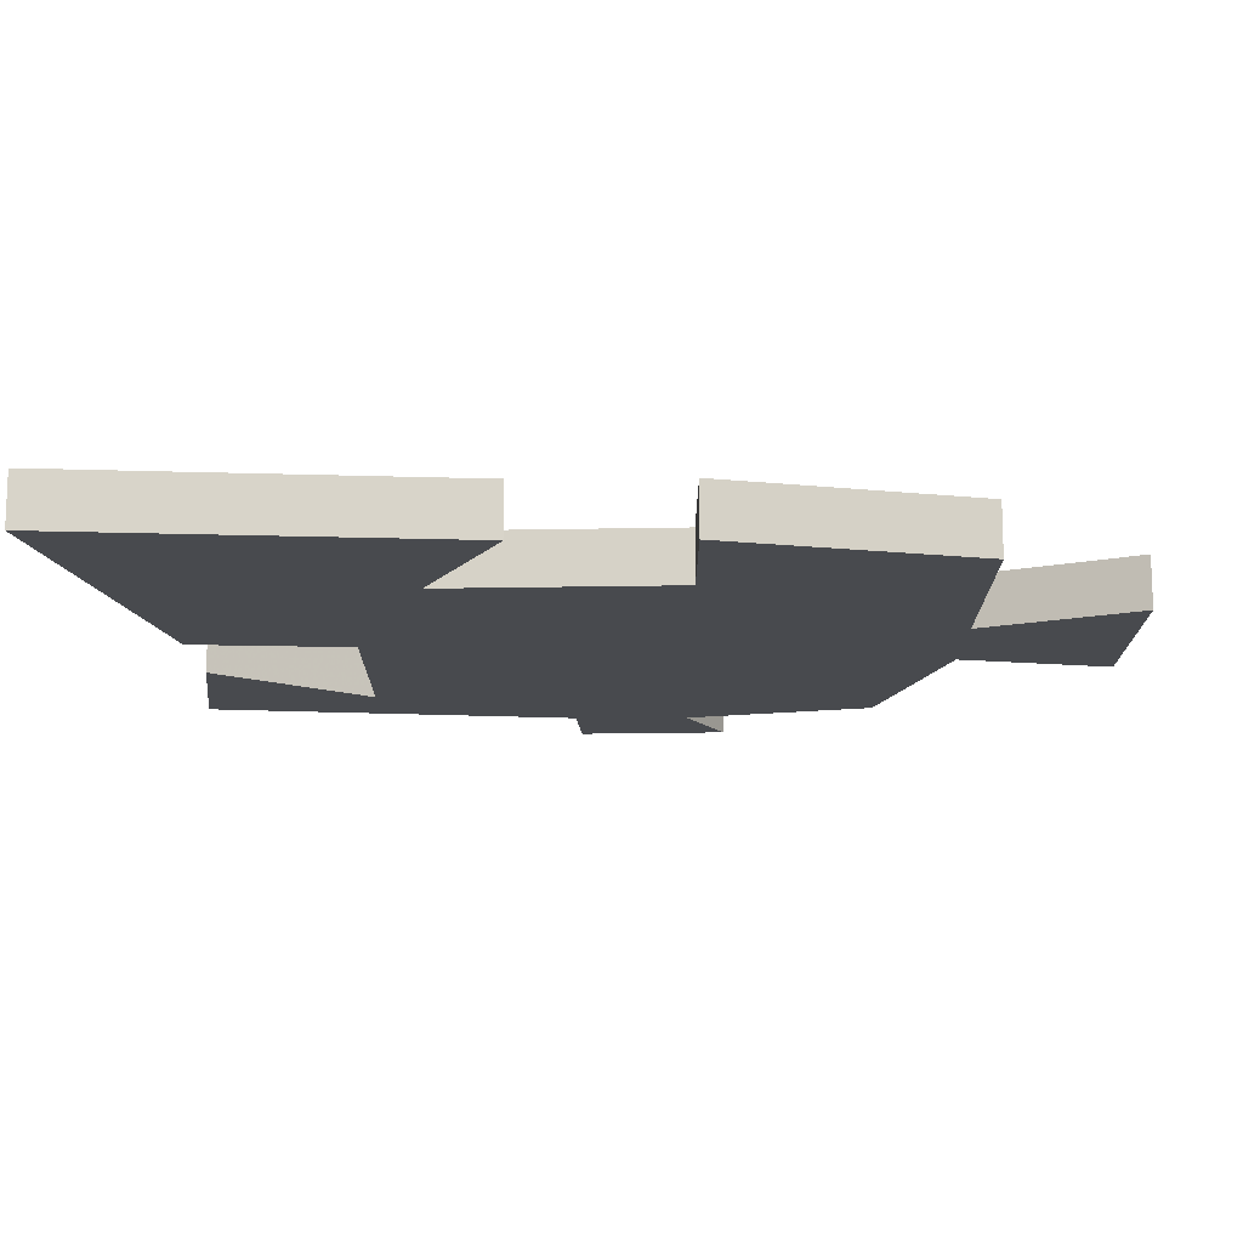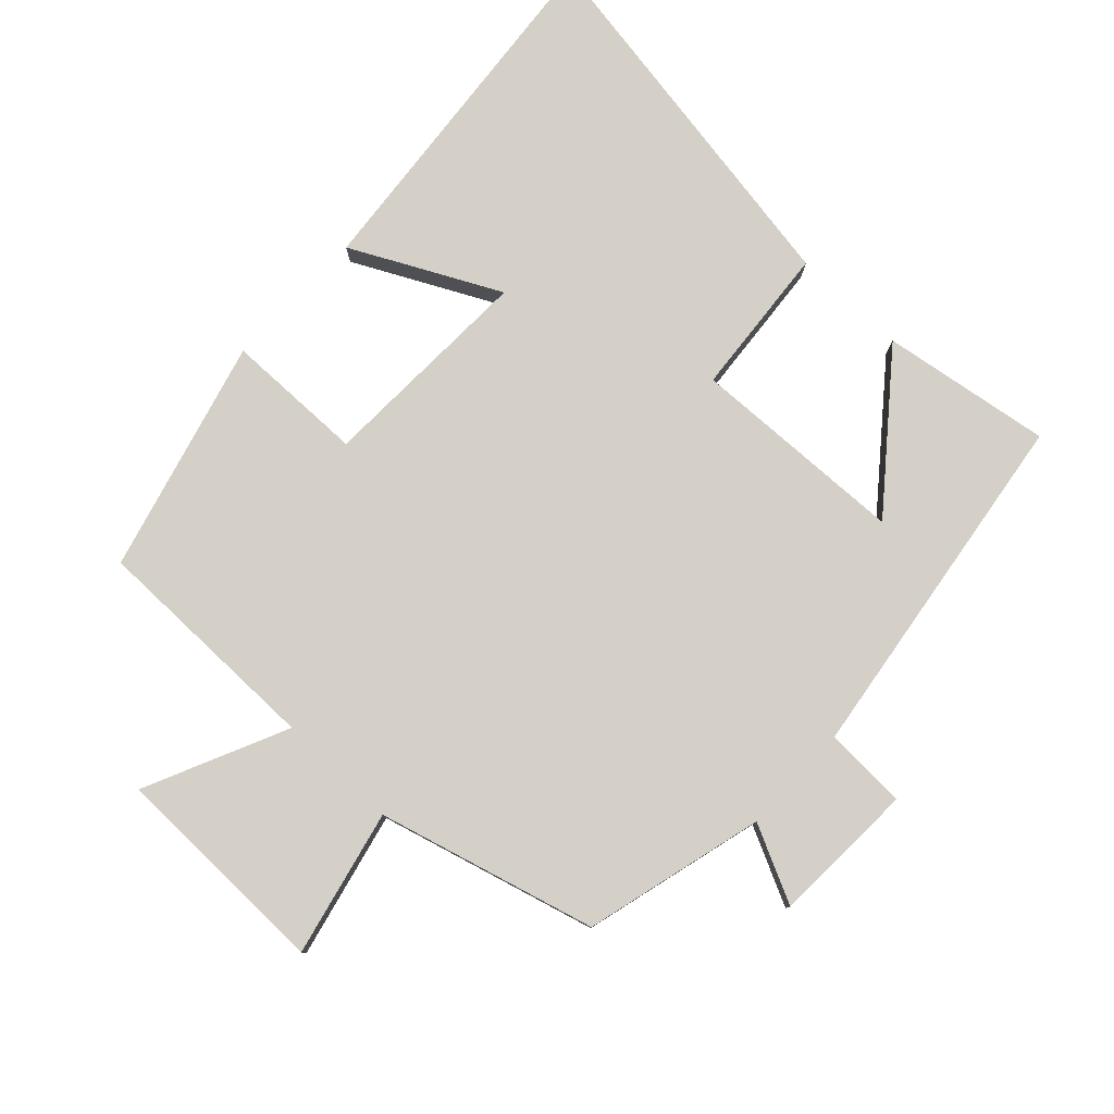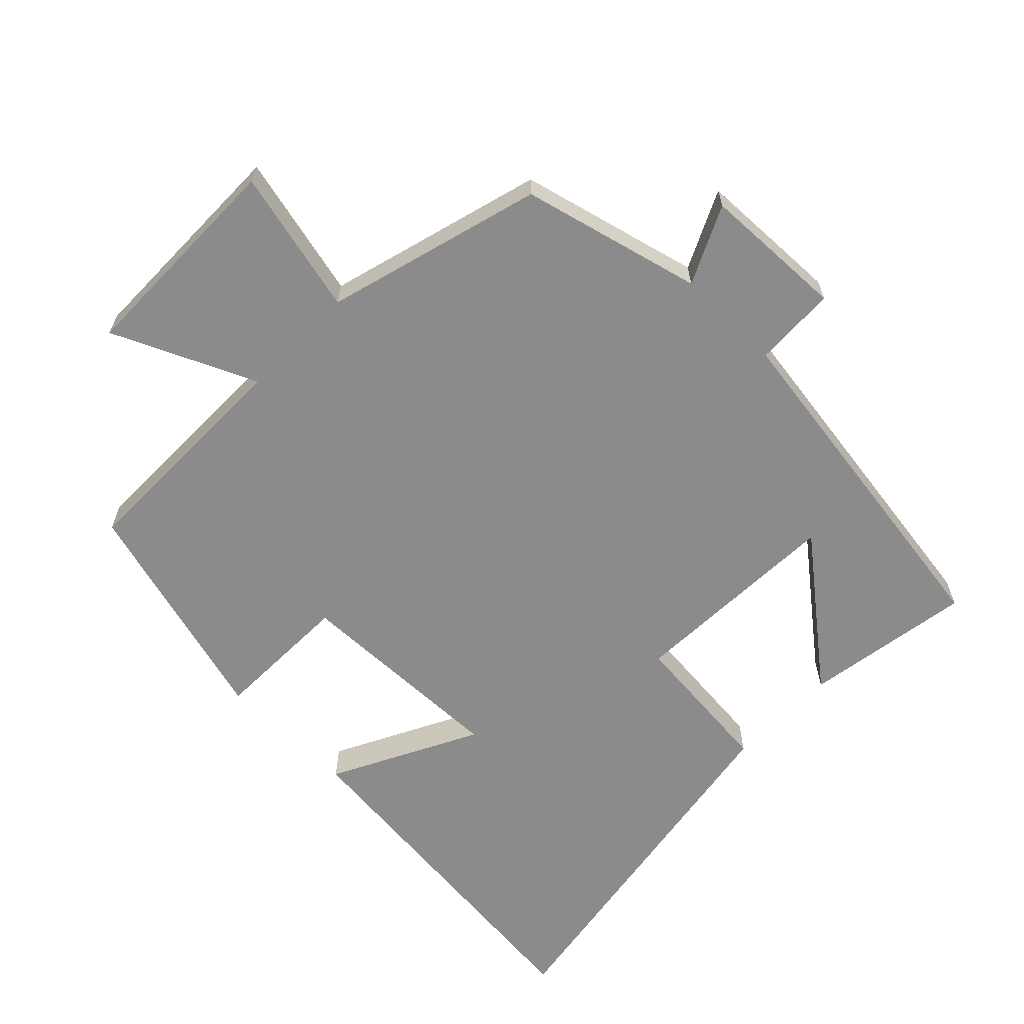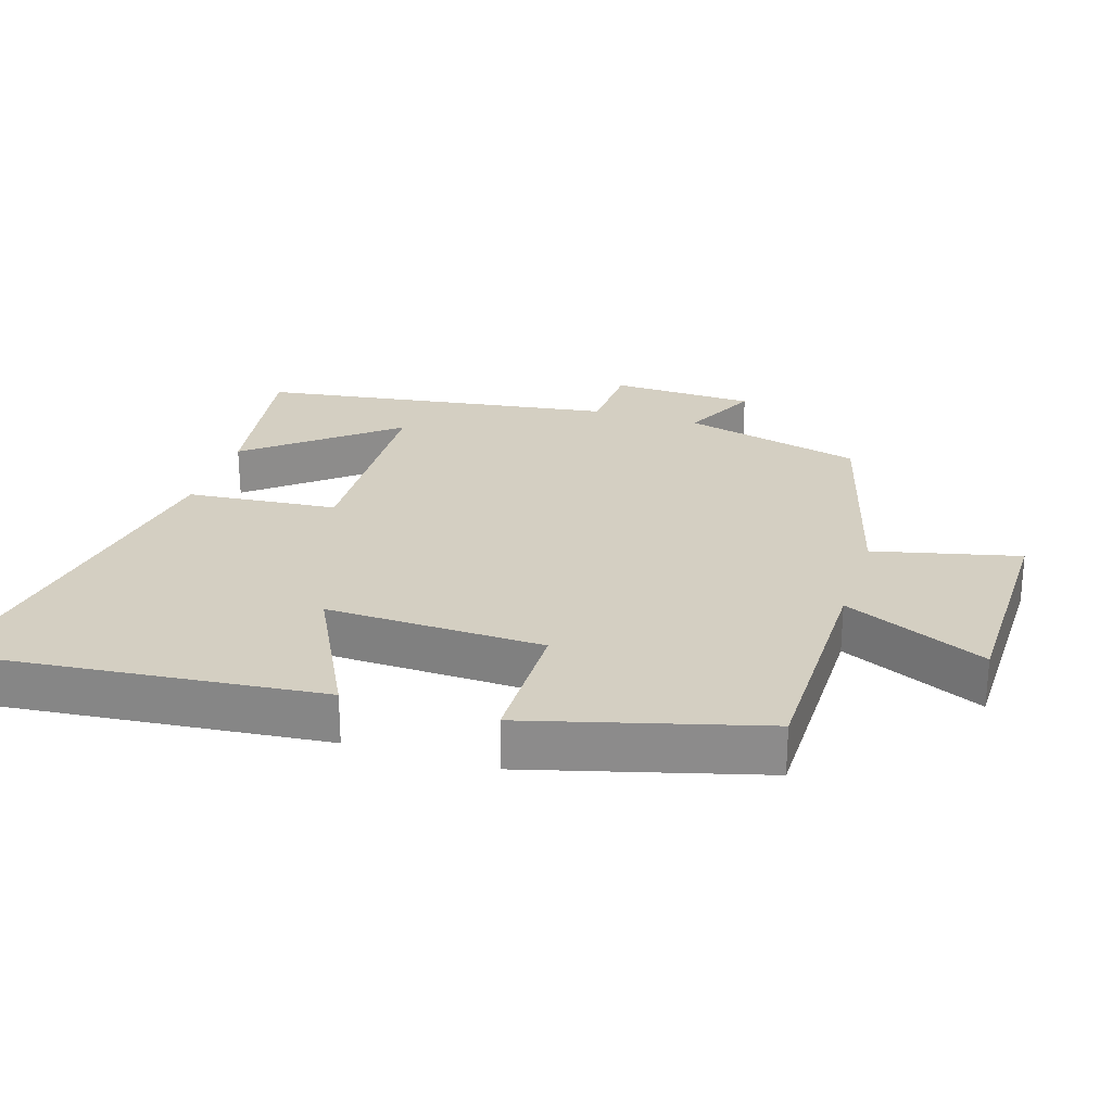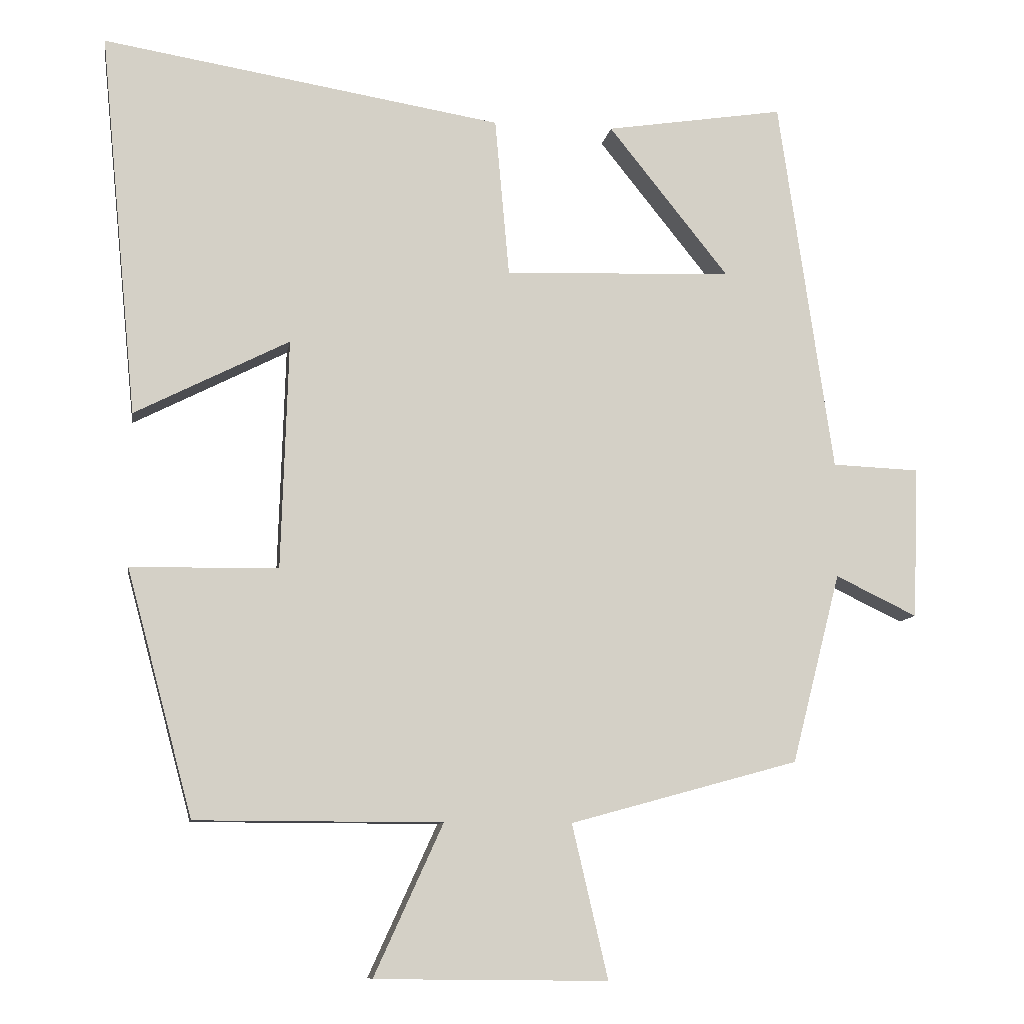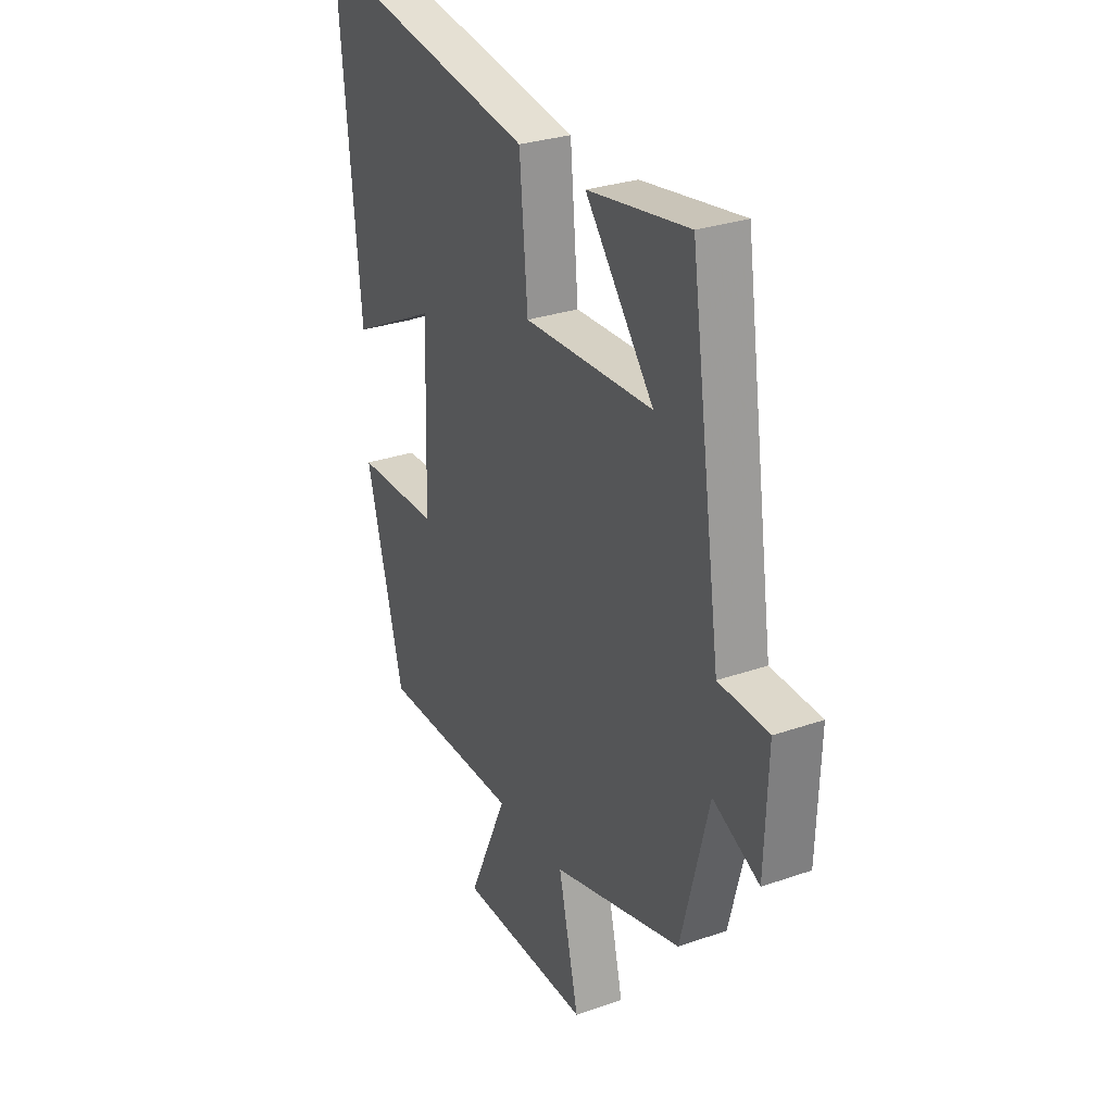
<metadata>
{"format":"obj","ext":"obj","renderer":"f3d","projection":"perspective","resolution":1024,"background":"white","views":[{"elev":-13.3,"azim":91.1,"up":"+Y"},{"elev":79.9,"azim":-136.7,"up":"+Y"},{"elev":-63.8,"azim":-134.5,"up":"+Y"},{"elev":25.7,"azim":107.4,"up":"+Y"},{"elev":-9.3,"azim":170.9,"up":"+Z"},{"elev":29.0,"azim":-117.4,"up":"+Z"}]}
</metadata>
<code>
v -0.424 0.07 0.539
v -0.175 0.07 0.5
v -0.343 0.07 0.29
v -0.025 0.07 0.278
v -0.005 0.07 0.5
v 0.552 0.07 0.591
v 0.5 0.07 0.057
v 0.285 0.07 0.166
v 0.295 0.07 -0.154
v 0.5 0.07 -0.157
v 0.408 0.07 -0.499
v 0.065 0.07 -0.5
v 0.161 0.07 -0.71
v -0.163 0.07 -0.714
v -0.113 0.07 -0.5
v -0.432 0.07 -0.413
v -0.5 0.07 -0.148
v -0.614 0.07 -0.203
v -0.622 0.07 0.009
v -0.5 0.07 0.014
v -0.424 0 0.539
v -0.175 0 0.5
v -0.343 0 0.29
v -0.025 0 0.278
v -0.005 0 0.5
v 0.552 0 0.591
v 0.5 0 0.057
v 0.285 0 0.166
v 0.295 0 -0.154
v 0.5 0 -0.157
v 0.408 0 -0.499
v 0.065 0 -0.5
v 0.161 0 -0.71
v -0.163 0 -0.714
v -0.113 0 -0.5
v -0.432 0 -0.413
v -0.5 0 -0.148
v -0.614 0 -0.203
v -0.622 0 0.009
v -0.5 0 0.014
f 17 18 19 20
f 15 16 17 20
f 15 20 1
f 12 13 14 15
f 9 10 11 12
f 8 9 12 15
f 5 6 7 8
f 4 5 8
f 3 4 8 15
f 1 2 3
f 1 3 15
f 40 39 38 37
f 40 37 36 35
f 21 40 35
f 35 34 33 32
f 32 31 30 29
f 35 32 29 28
f 28 27 26 25
f 28 25 24
f 35 28 24 23
f 23 22 21
f 35 23 21
f 1 21 22 2
f 2 22 23 3
f 3 23 24 4
f 4 24 25 5
f 5 25 26 6
f 6 26 27 7
f 7 27 28 8
f 8 28 29 9
f 9 29 30 10
f 10 30 31 11
f 11 31 32 12
f 12 32 33 13
f 13 33 34 14
f 14 34 35 15
f 15 35 36 16
f 16 36 37 17
f 17 37 38 18
f 18 38 39 19
f 19 39 40 20
f 20 40 21 1

</code>
